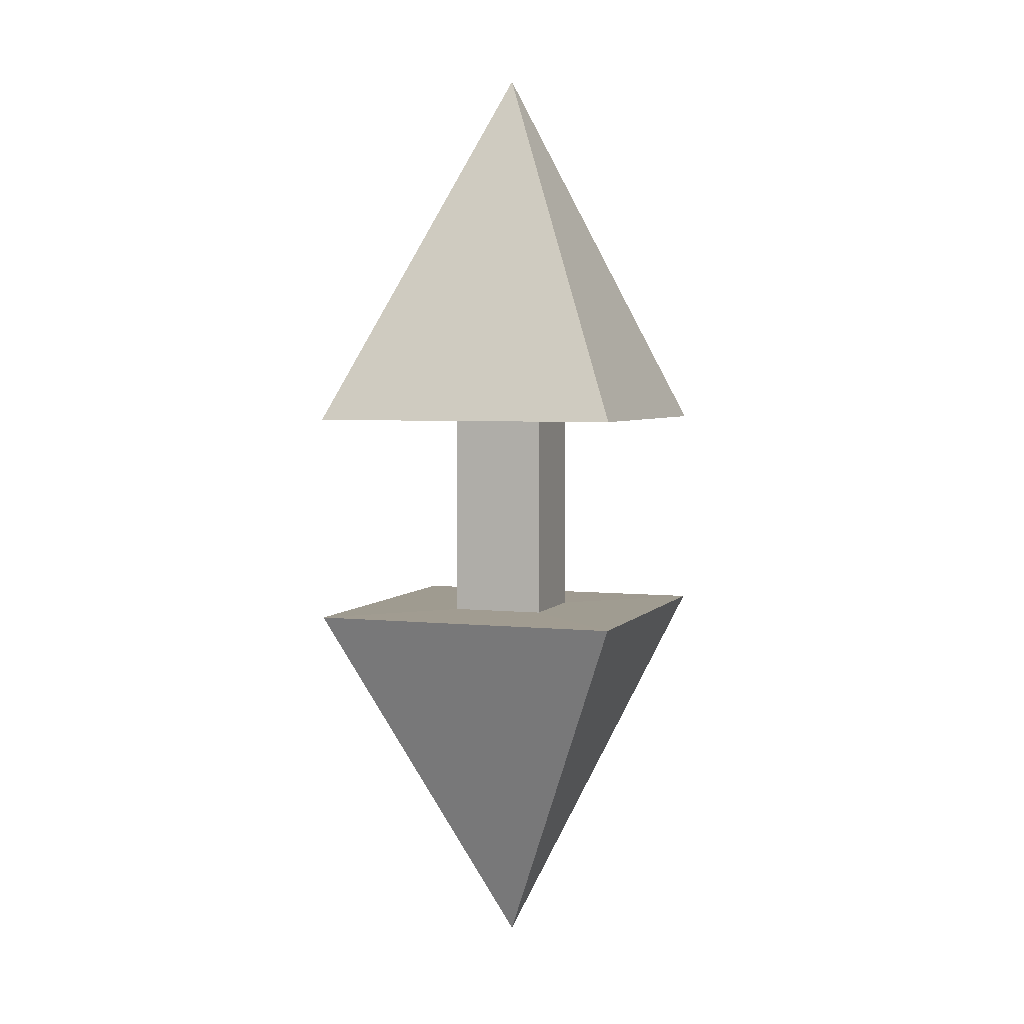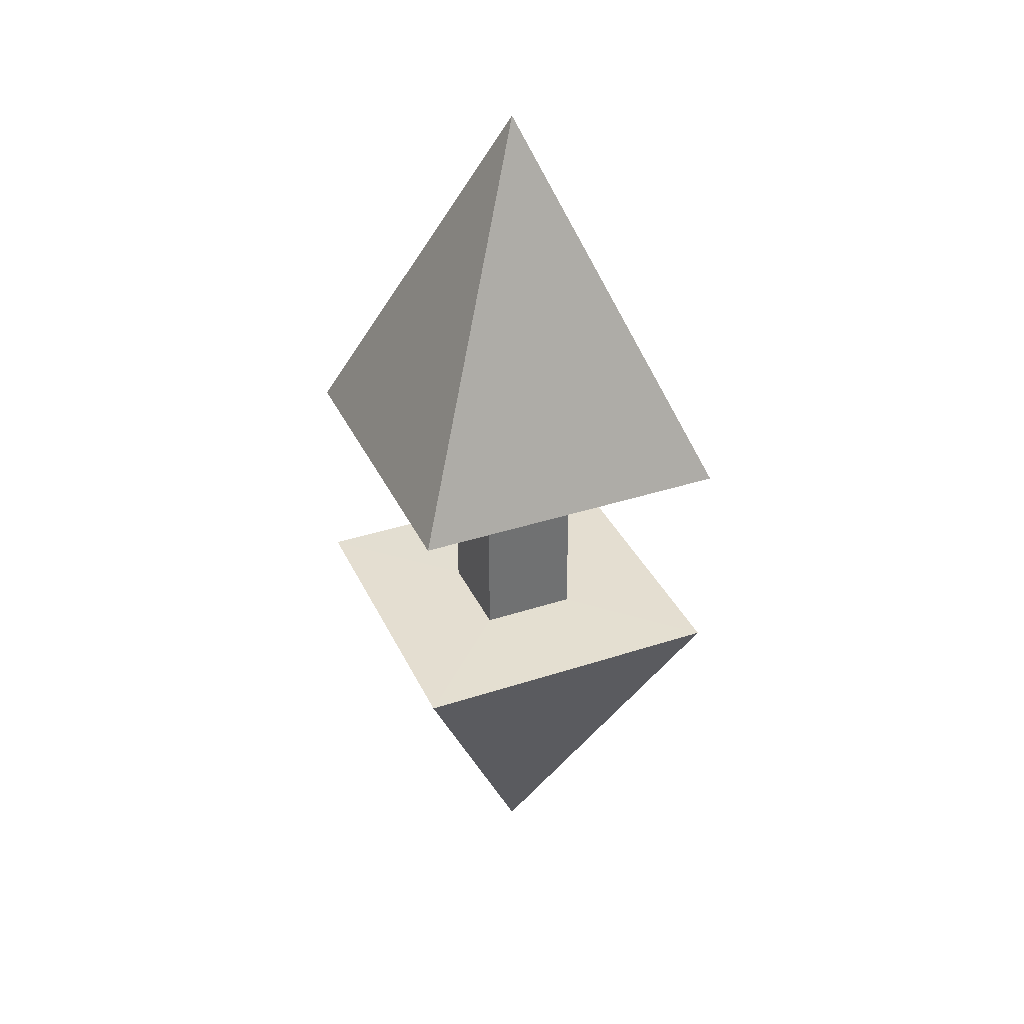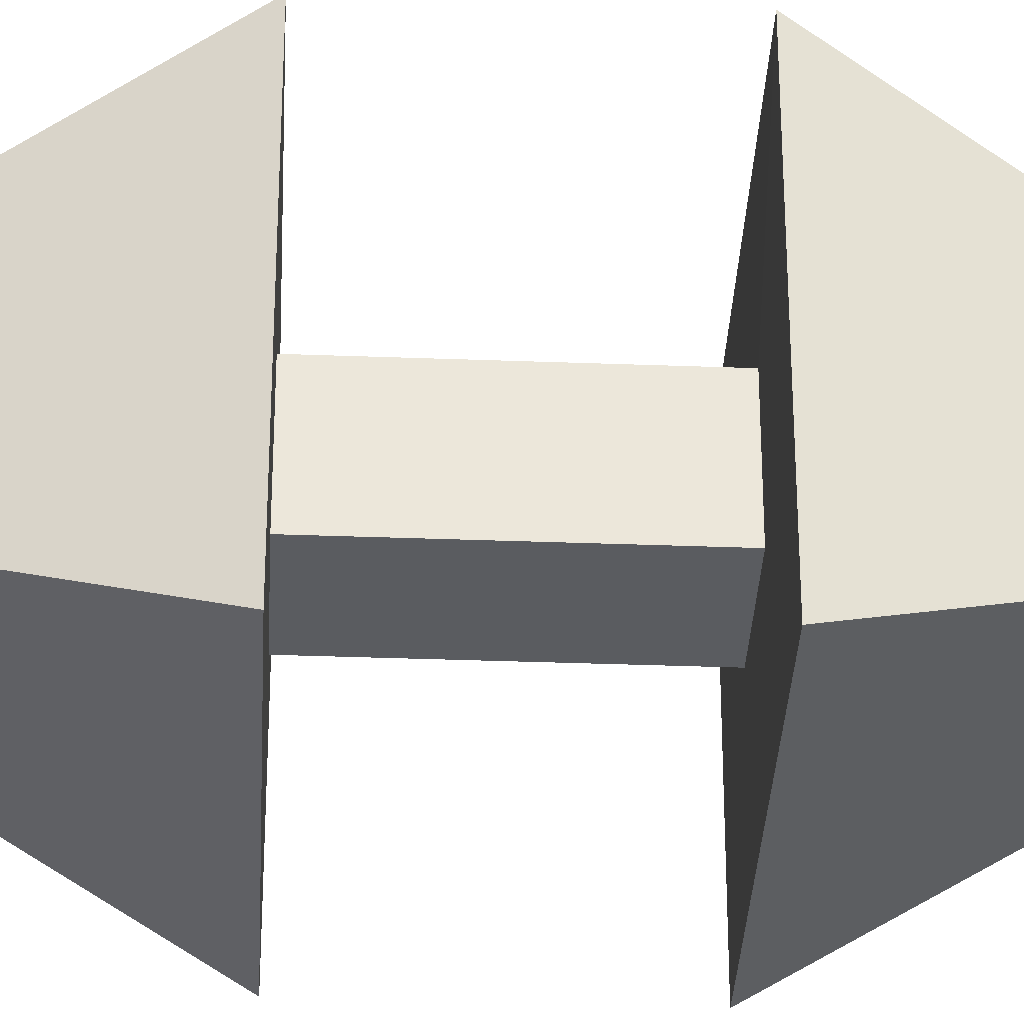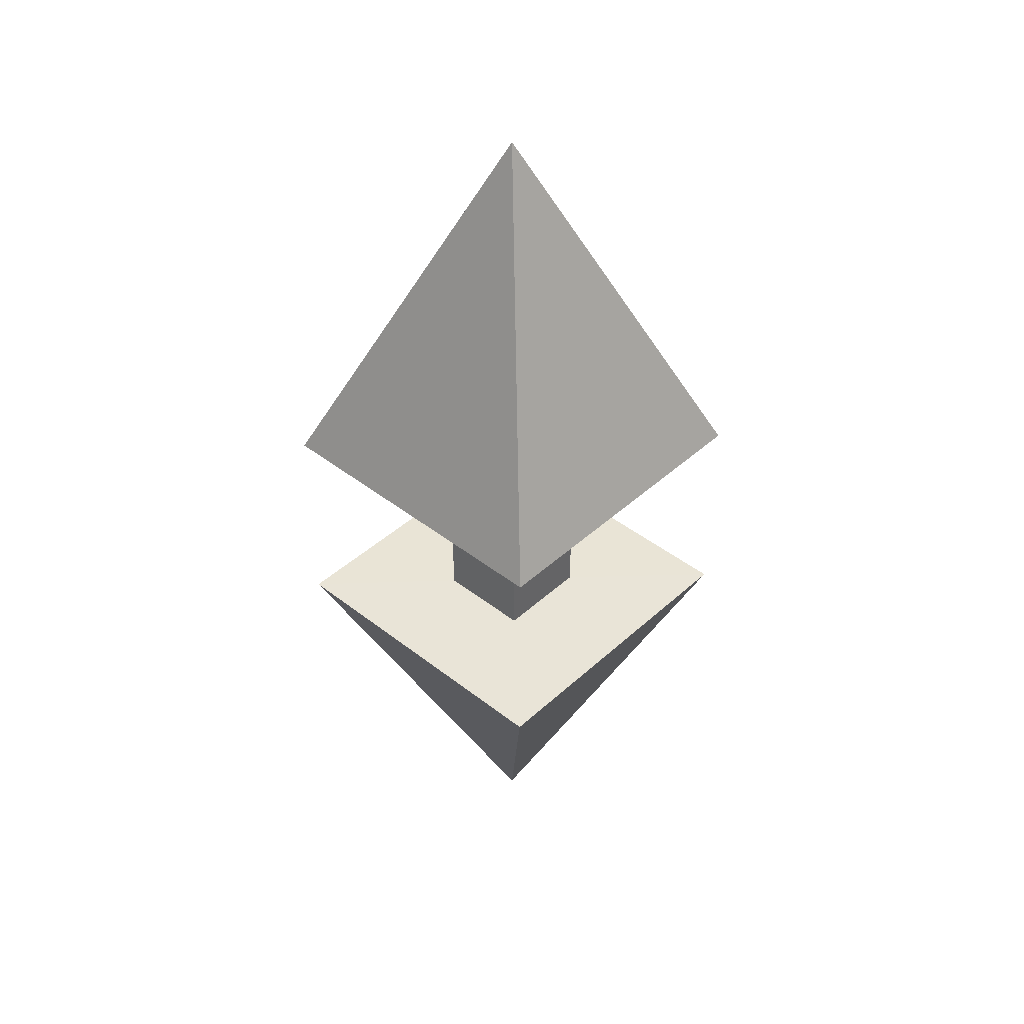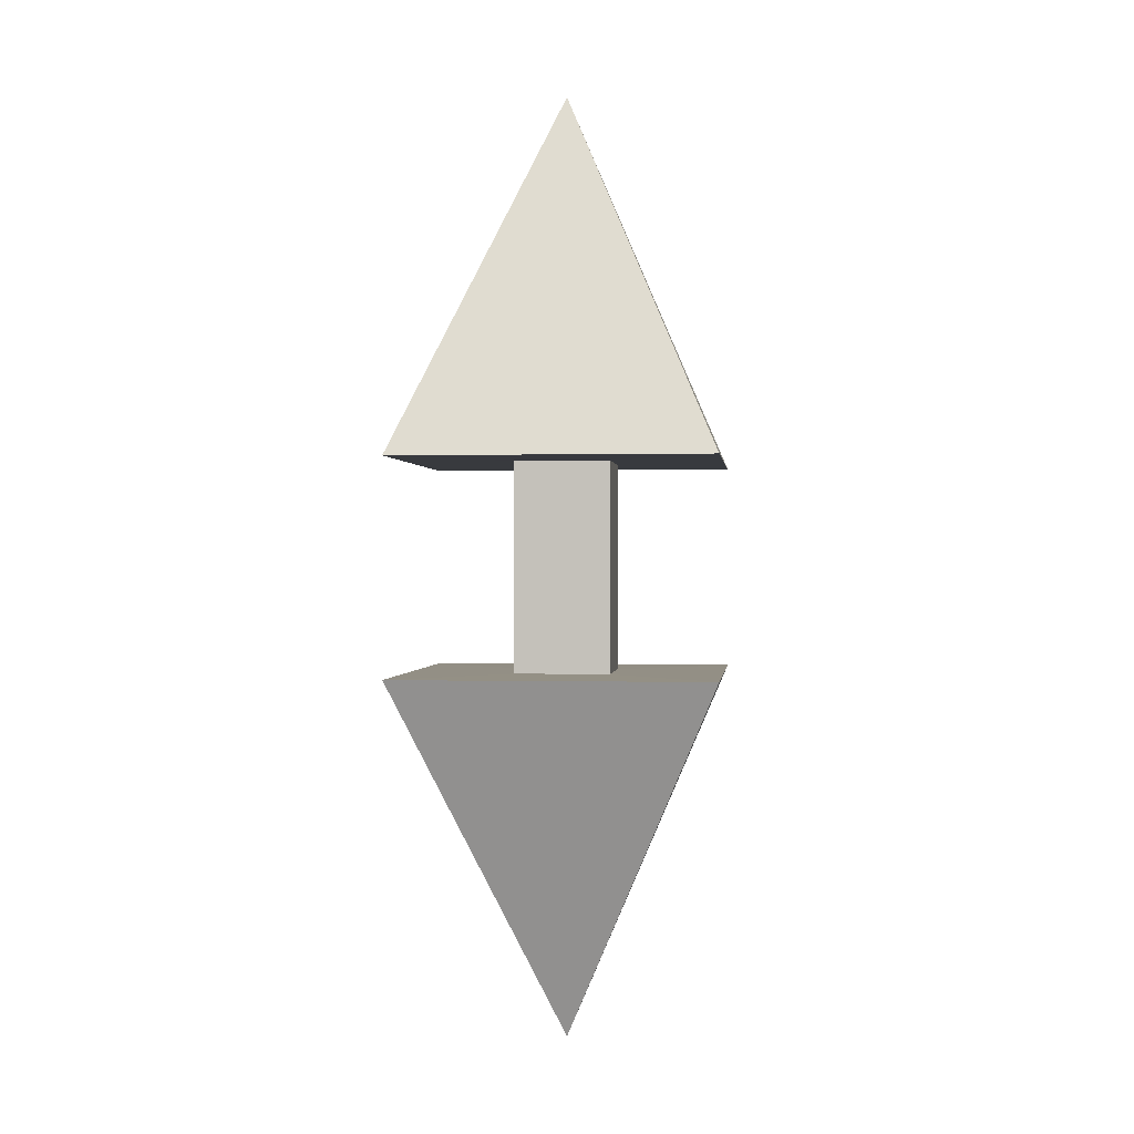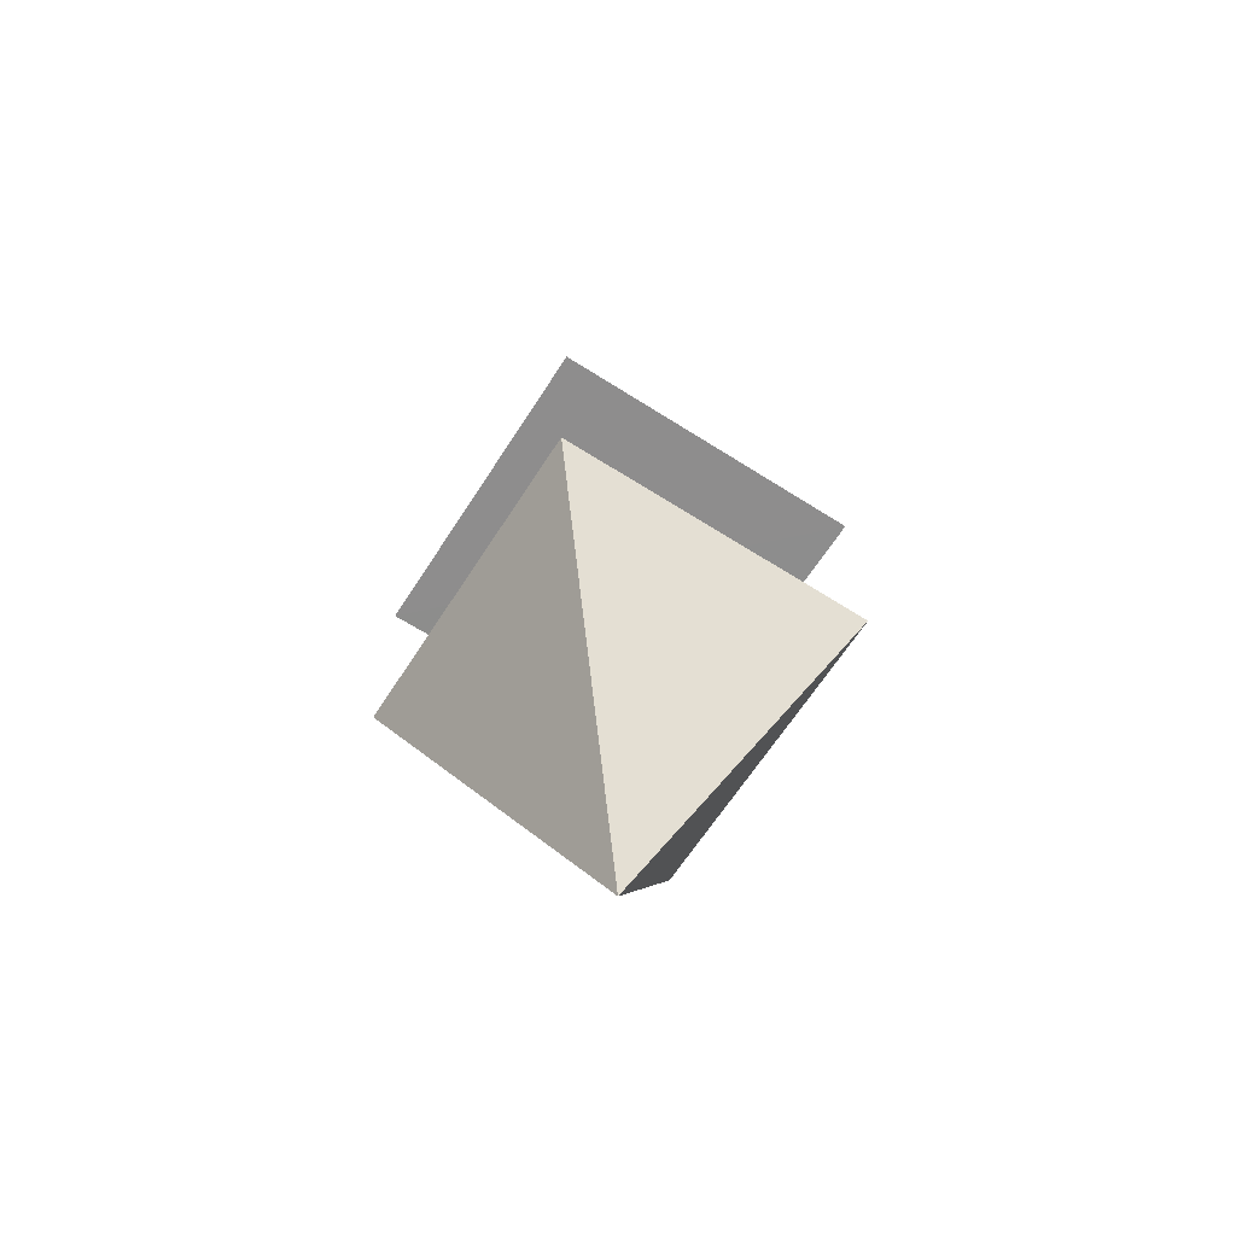
<metadata>
{"format":"obj","ext":"obj","renderer":"f3d","projection":"perspective","resolution":1024,"background":"white","views":[{"elev":4.2,"azim":-70.6,"up":"+Y"},{"elev":36.4,"azim":156.9,"up":"+Y"},{"elev":-34.4,"azim":-92.9,"up":"+Z"},{"elev":42.8,"azim":42.9,"up":"+Y"},{"elev":0.1,"azim":96.0,"up":"+Y"},{"elev":-64.6,"azim":-32.7,"up":"+Y"}]}
</metadata>
<code>
o 立方体.001
v 0.5956 -0.4007 -0.6
v 0.5956 0.4011 -0.6
v 0.5956 -0.4007 0.6
v 0.5956 0.4011 0.6
v -0.6044 -0.4007 -0.6
v -0.6044 0.4011 -0.6
v -0.6044 -0.4007 0.6
v -0.6044 0.4011 0.6
v -0.00442 1.802 0
v -0.1844 0.4004 -0.18
v 0.1756 0.4004 -0.18
v -0.1844 0.001977 -0.18
v -0.00442 -1.798 0
v -0.1844 0.001977 0.18
v 0.1756 0.001977 0.18
v 0.1756 0.001977 -0.18
v -0.1844 0.4004 0.18
v 0.1756 0.4004 0.18
v 0.1756 -0.3983 0.18
v -0.1844 -0.3983 0.18
v -0.1844 -0.3983 -0.18
v 0.1756 -0.3983 -0.18
f 11 2 4 18
f 18 4 8 17
f 17 8 6 10
f 10 6 2 11
f 5 1 13
f 8 4 9
f 19 15 14 20
f 6 8 9
f 4 2 9
f 2 6 9
f 20 14 12 21
f 3 7 13
f 1 3 13
f 7 5 13
f 21 12 16 22
f 22 16 15 19
f 12 10 11 16
f 14 17 10 12
f 15 18 17 14
f 16 11 18 15
f 1 22 19 3
f 5 21 22 1
f 7 20 21 5
f 3 19 20 7

</code>
